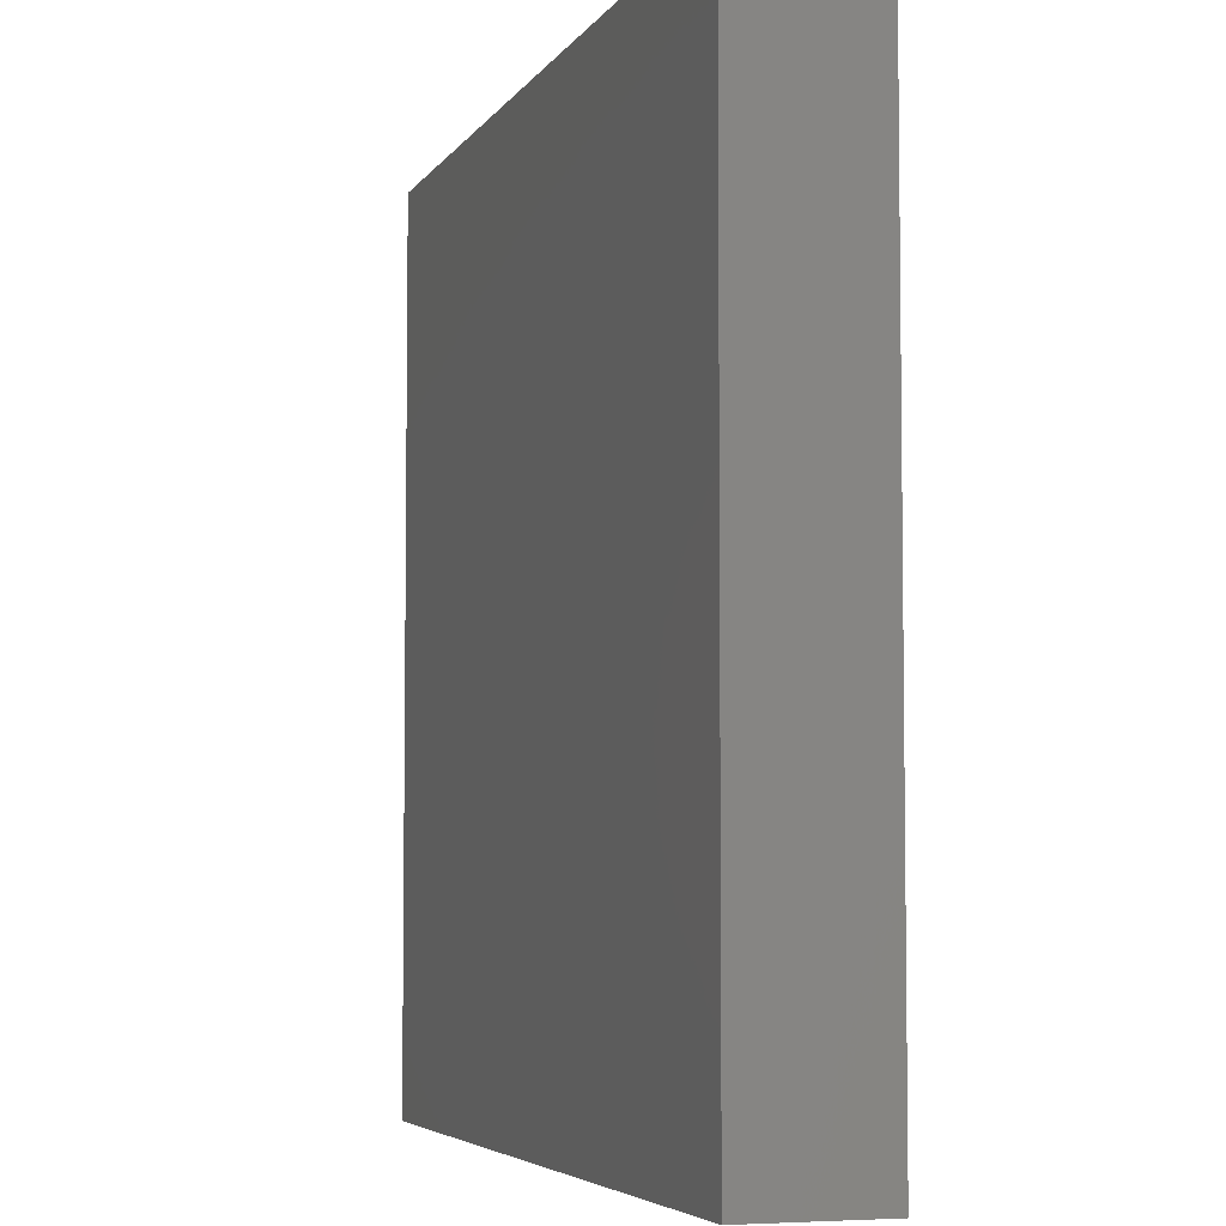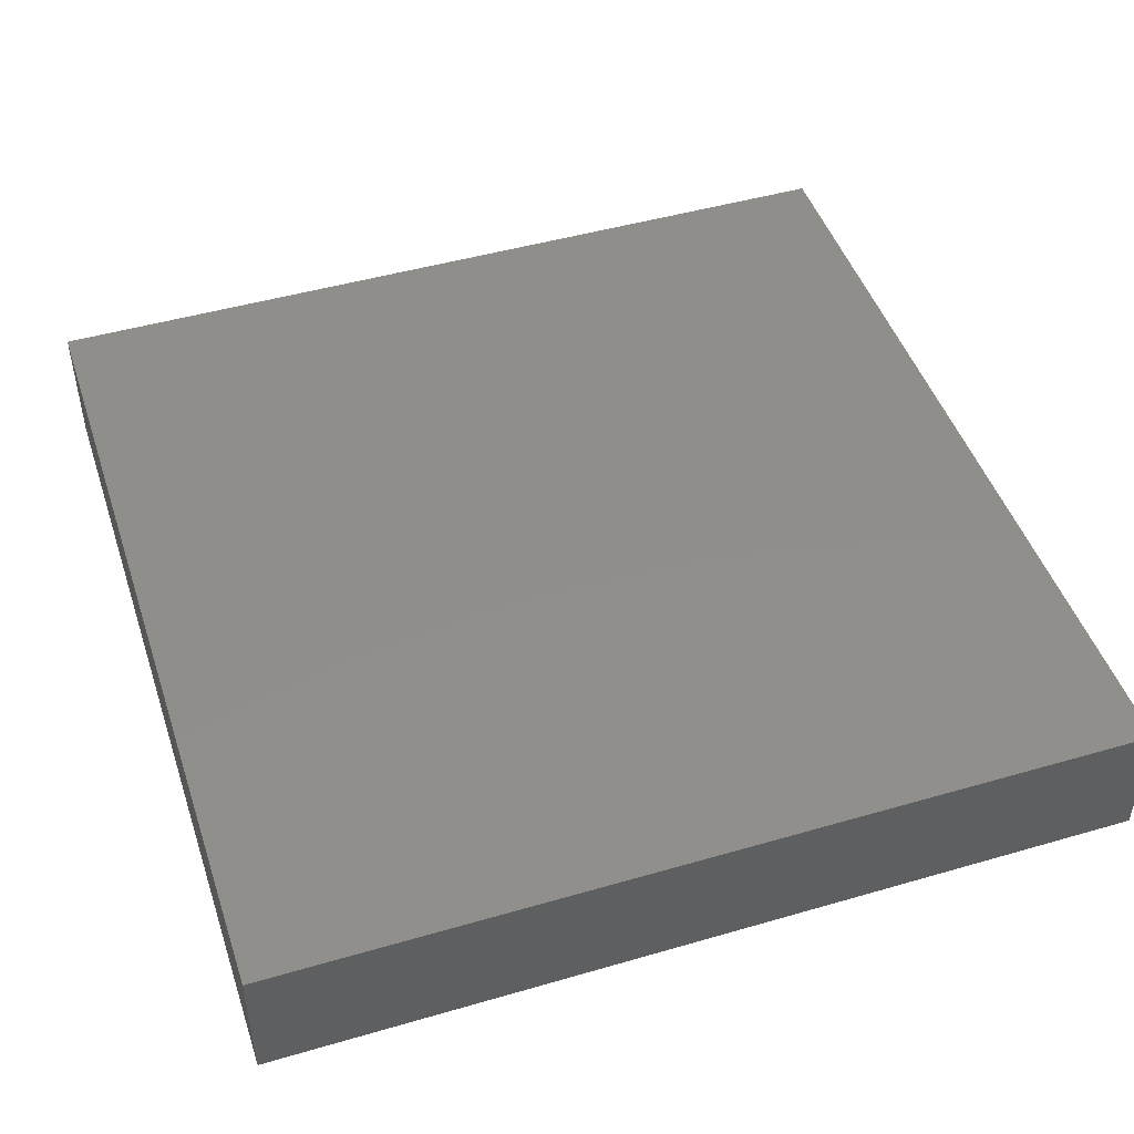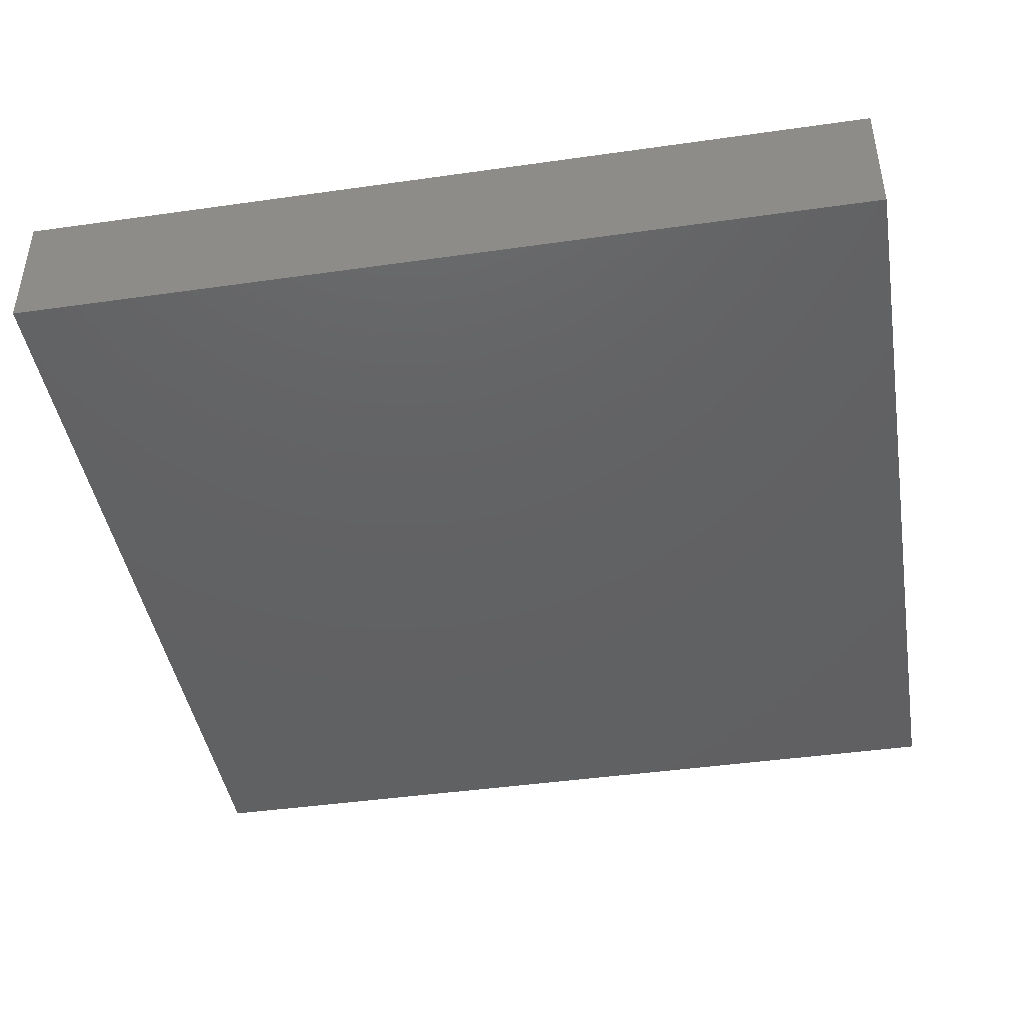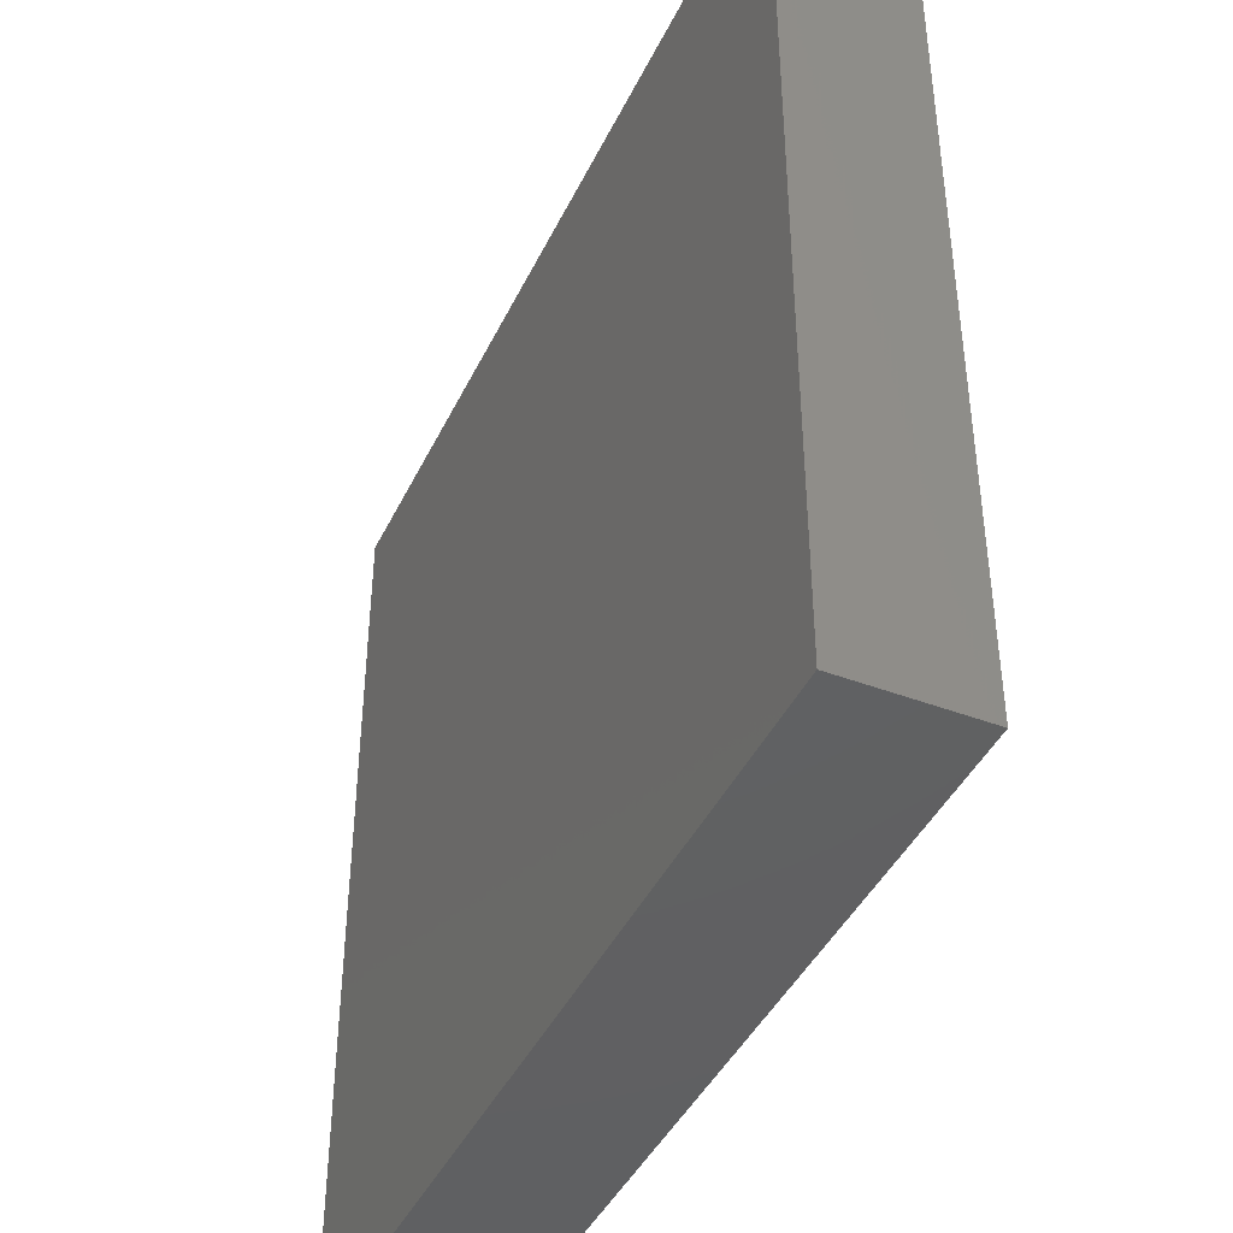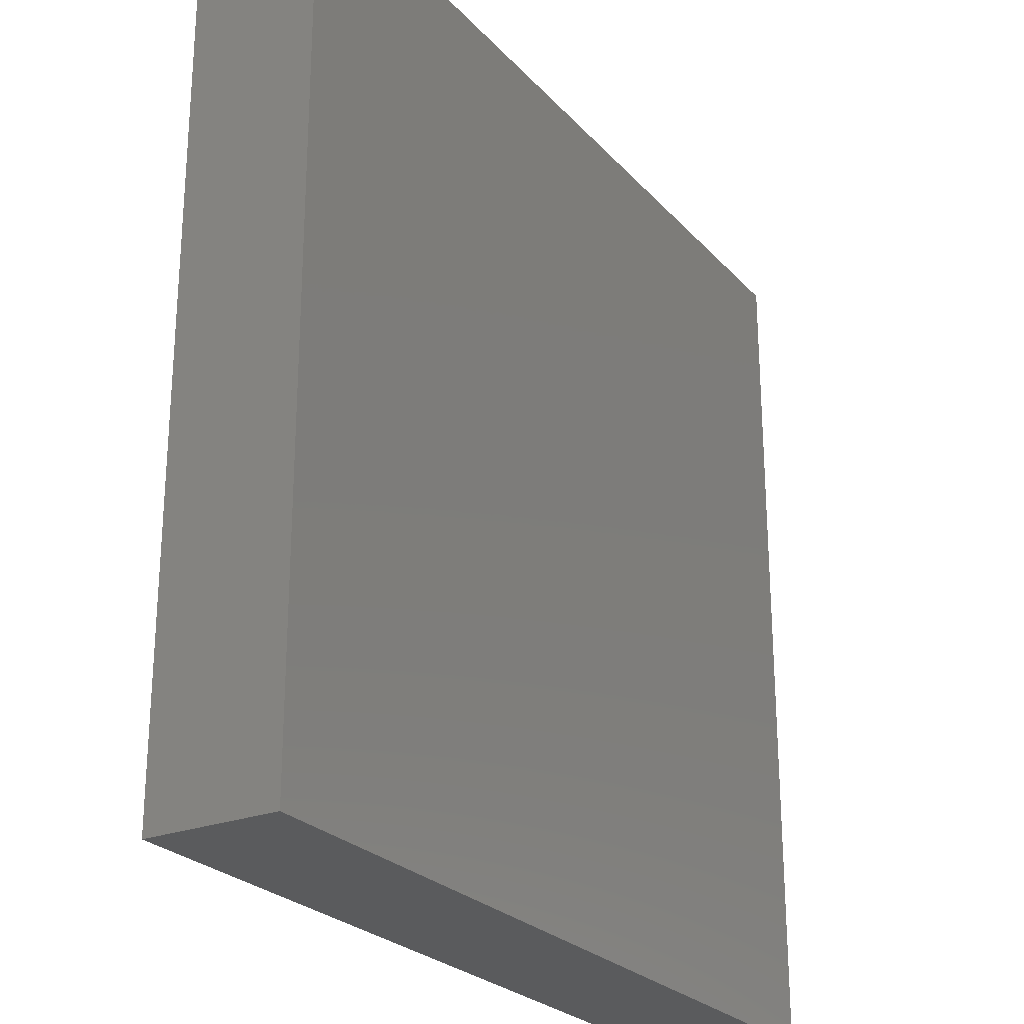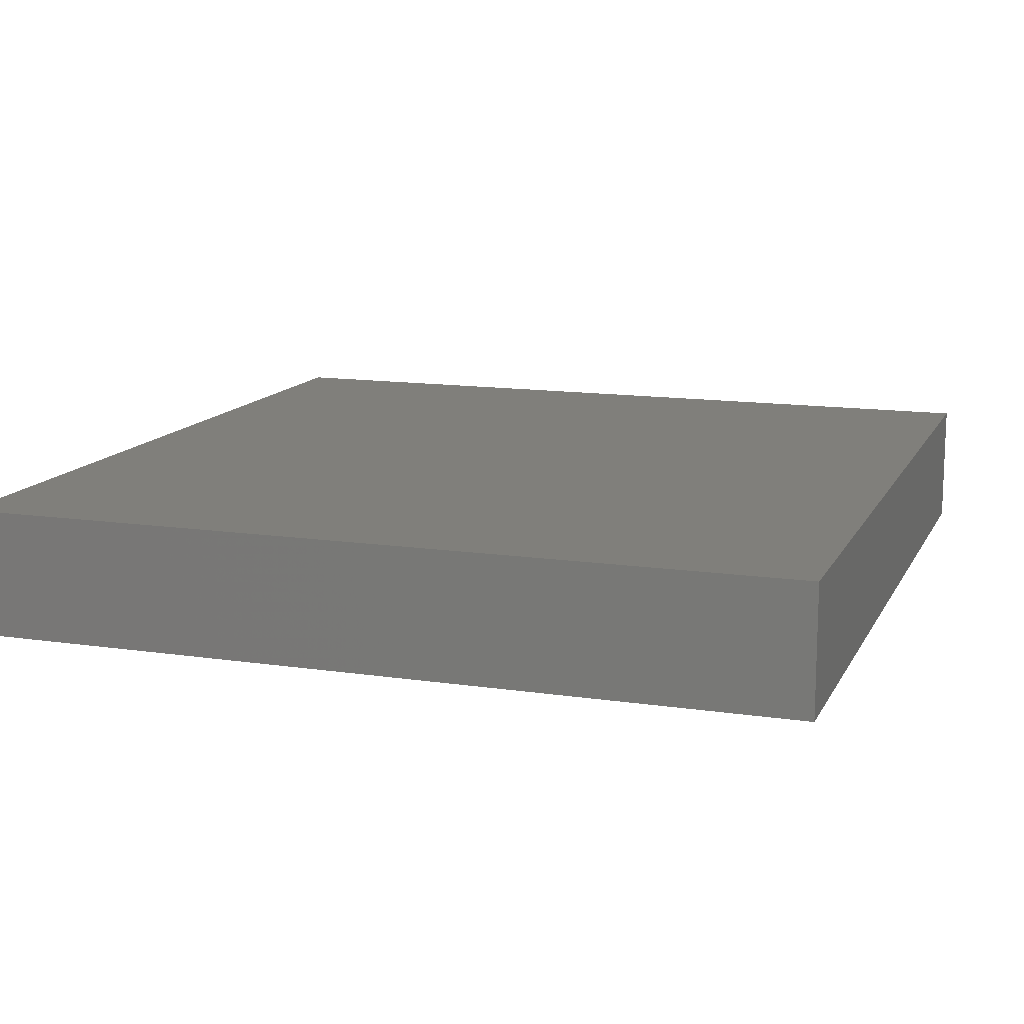
<metadata>
{"format":"stl","ext":"stl","renderer":"f3d","projection":"perspective","resolution":1024,"background":"white","views":[{"elev":-5.1,"azim":72.3,"up":"+Y"},{"elev":47.1,"azim":161.8,"up":"+Z"},{"elev":-43.6,"azim":9.5,"up":"+Z"},{"elev":-42.8,"azim":-114.3,"up":"+Y"},{"elev":-25.2,"azim":121.5,"up":"+Y"},{"elev":13.1,"azim":-71.2,"up":"+Z"}]}
</metadata>
<code>
# stl→obj: 8 verts, 12 faces
v 0 0 6
v 0 20 6
v 0 0 3
v 0 20 3
v 20 0 6
v 20 20 6
v 20 0 3
v 20 20 3
f 1 2 3
f 3 2 4
f 1 5 6
f 2 1 6
f 3 7 5
f 1 3 5
f 4 8 3
f 3 8 7
f 2 6 4
f 4 6 8
f 7 8 6
f 5 7 6

</code>
